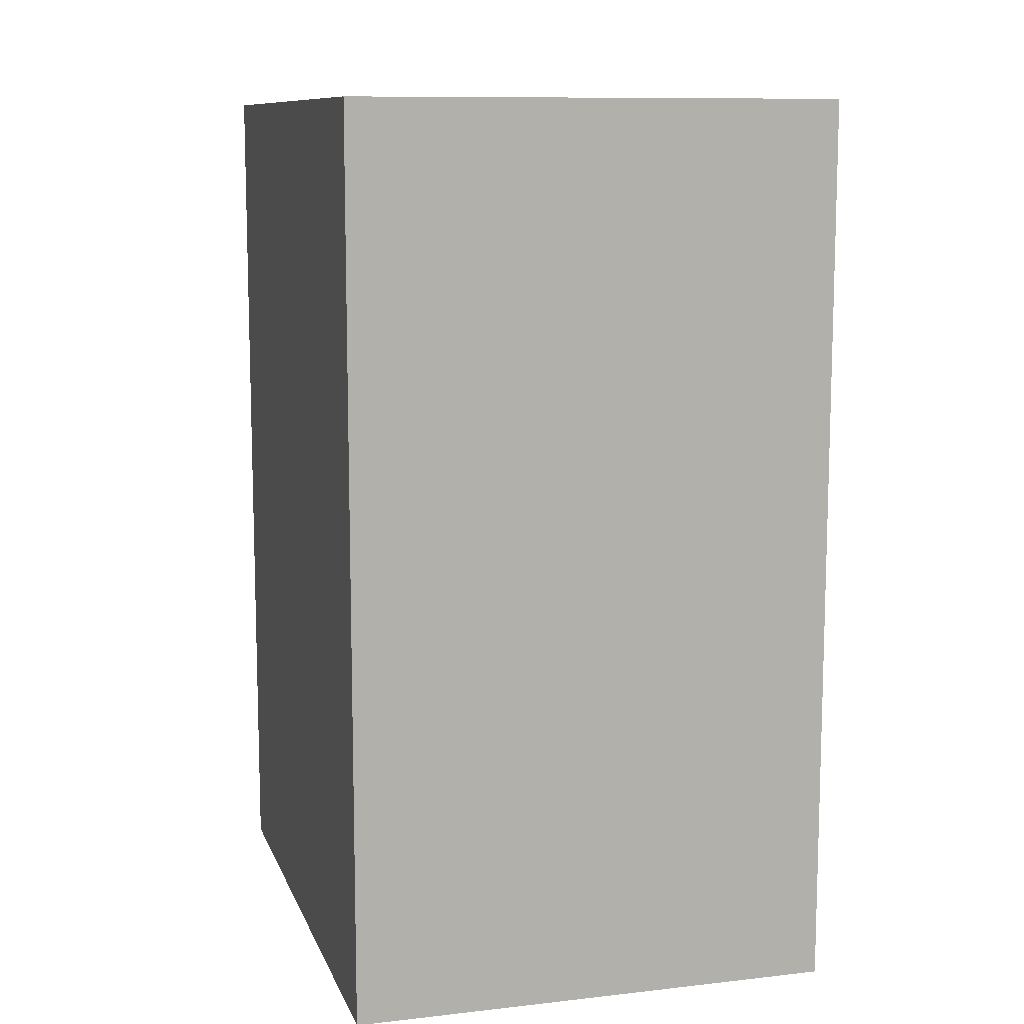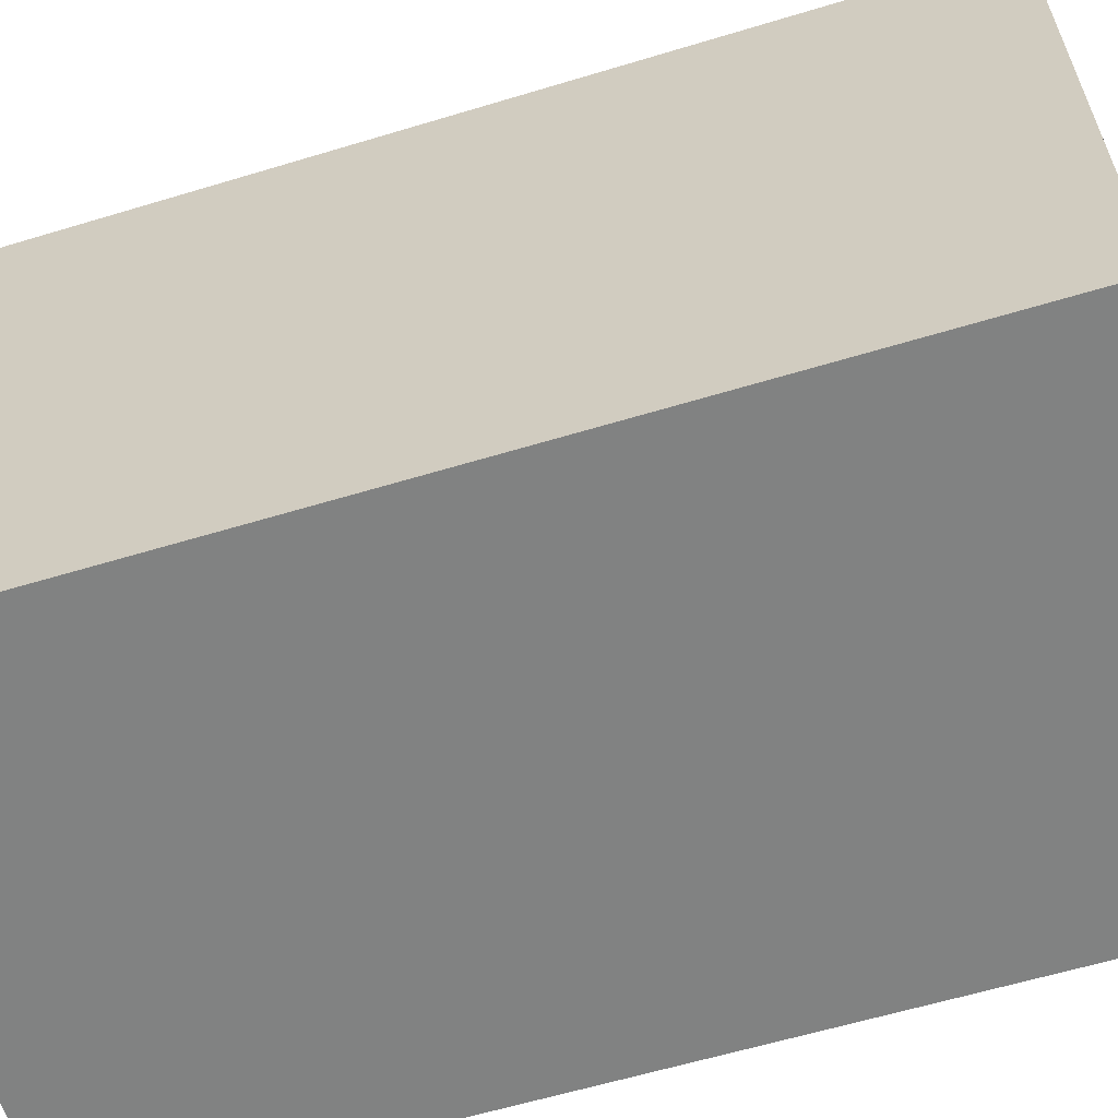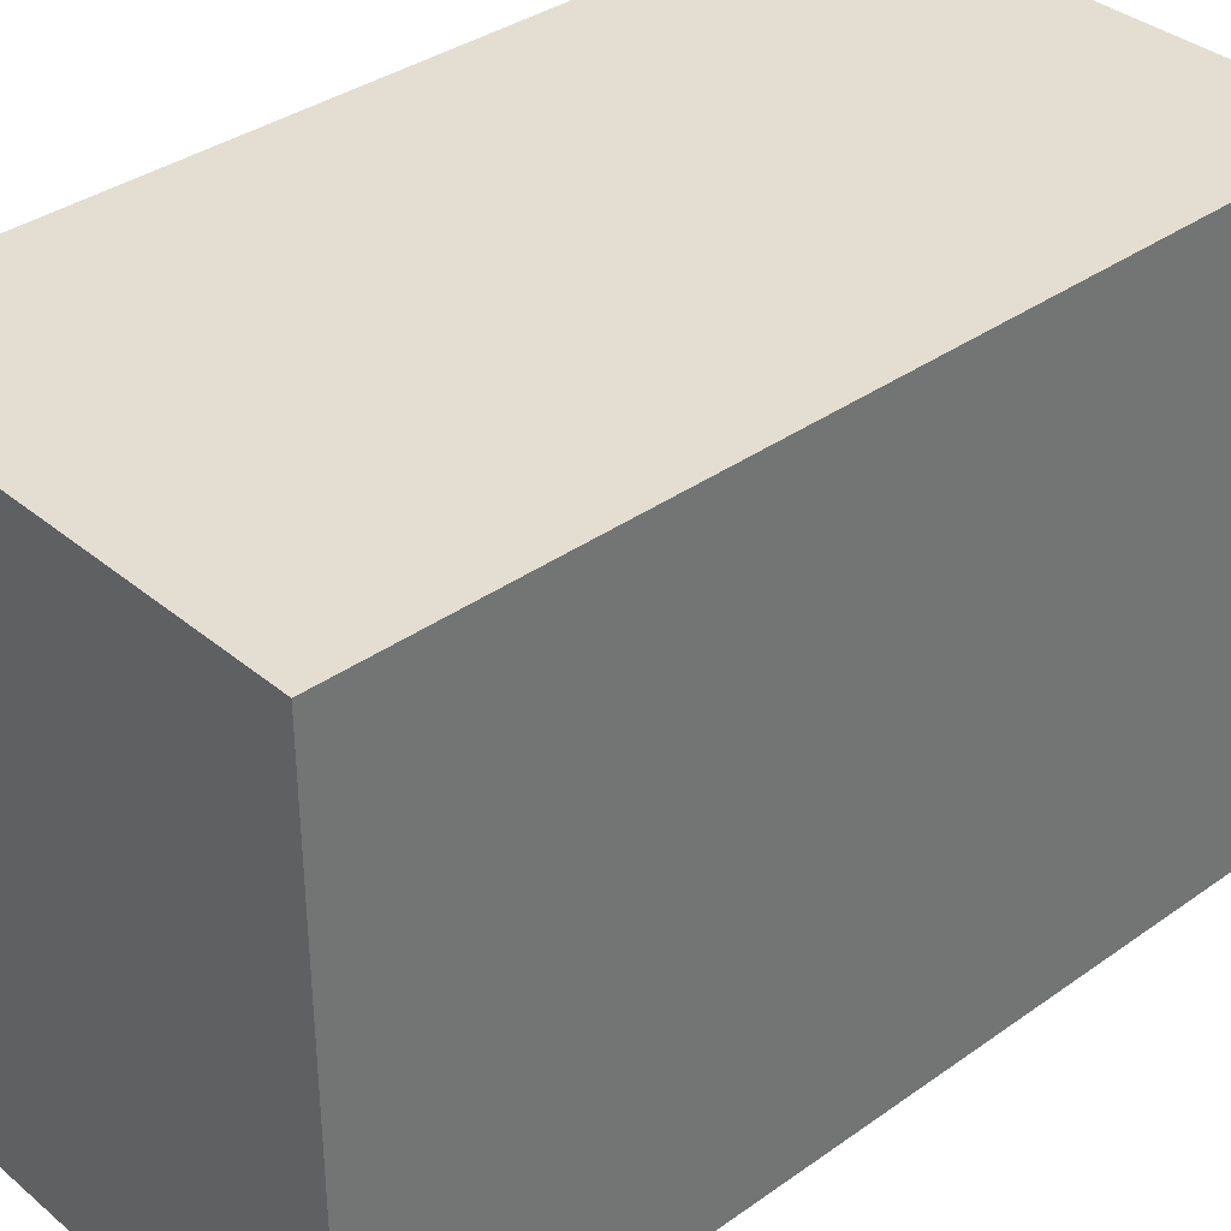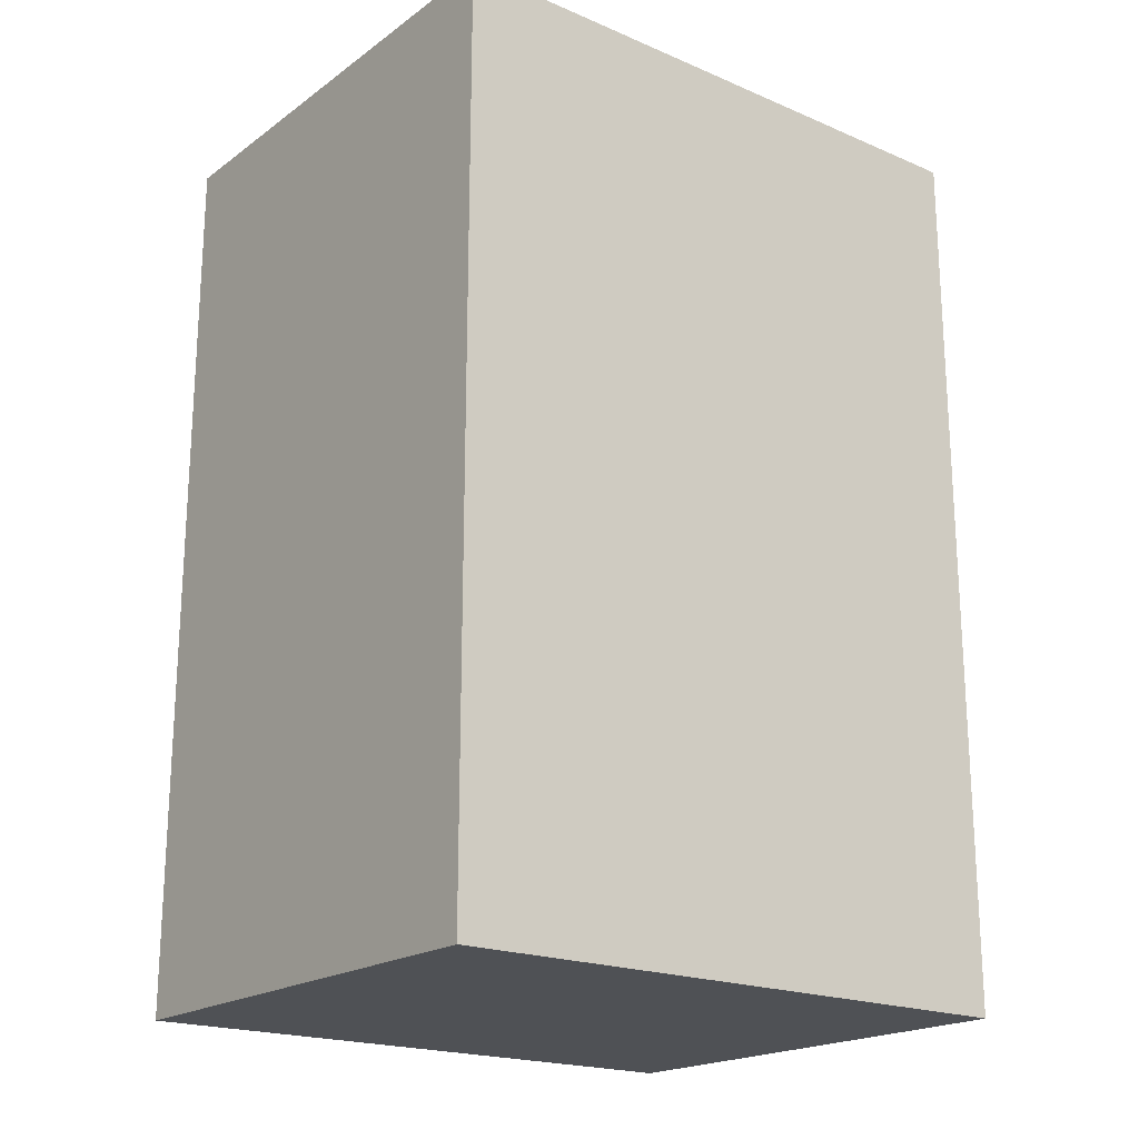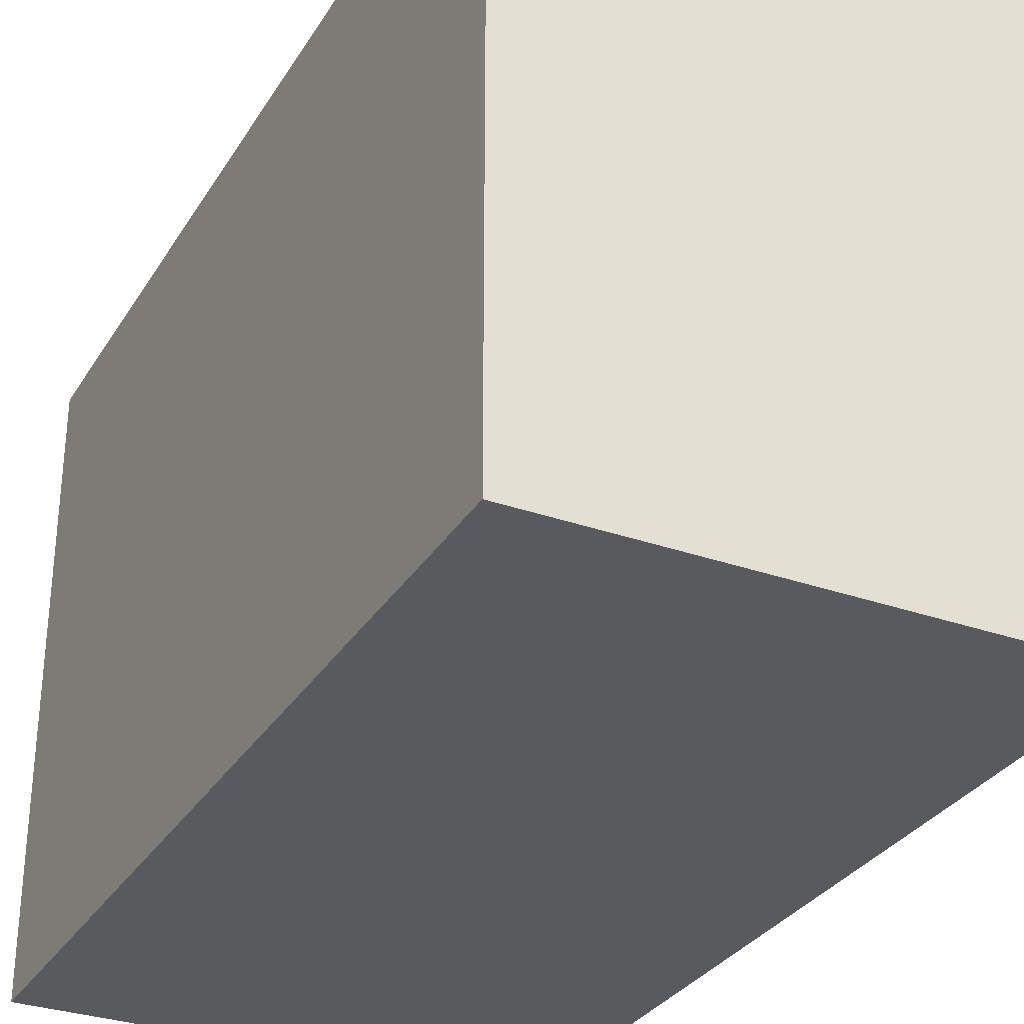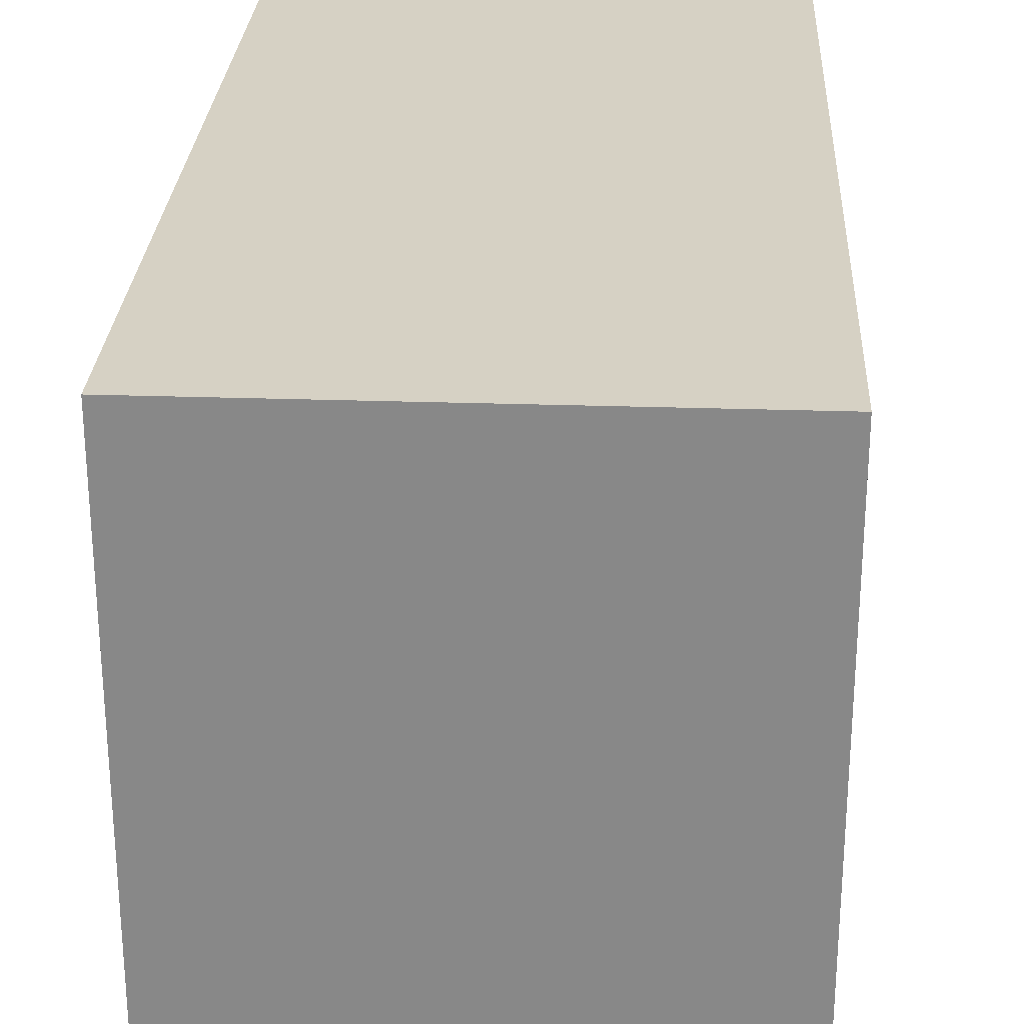
<metadata>
{"format":"obj","ext":"obj","renderer":"f3d","projection":"perspective","resolution":1024,"background":"white","views":[{"elev":10.4,"azim":-15.8,"up":"+Z"},{"elev":-60.6,"azim":107.2,"up":"+Y"},{"elev":36.2,"azim":47.2,"up":"+Y"},{"elev":-19.9,"azim":-128.0,"up":"+Z"},{"elev":-31.4,"azim":-26.6,"up":"+Y"},{"elev":26.9,"azim":-177.0,"up":"+Y"}]}
</metadata>
<code>
o Cube
v 0.2723 0.3373 -0.5
v 0.2723 -0.3373 -0.5
v 0.2723 0.3373 0.5
v 0.2723 -0.3373 0.5
v -0.2723 0.3373 -0.5
v -0.2723 -0.3373 -0.5
v -0.2723 0.3373 0.5
v -0.2723 -0.3373 0.5
v 0.2723 0.3373 -0.5
v 0.2723 -0.3373 -0.5
v 0.2723 0.3373 0.5
v 0.2723 -0.3373 0.5
f 1 5 7 3
f 4 3 7 8
f 8 7 5 6
f 6 2 4 8
f 6 5 1 2
f 10 9 11 12

</code>
